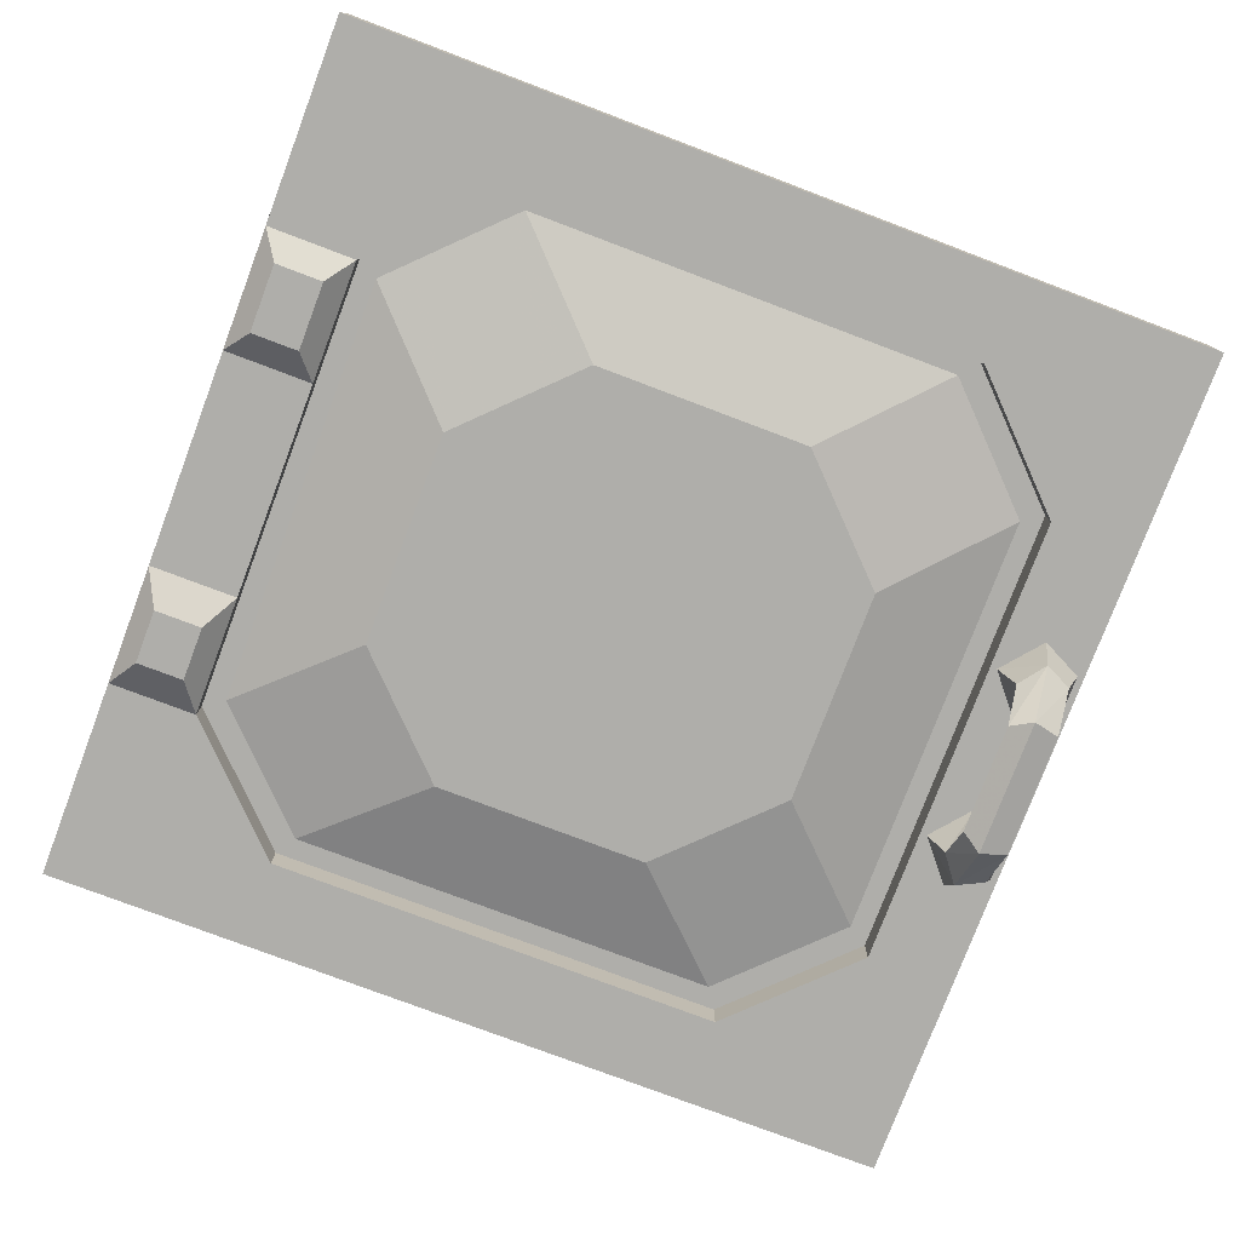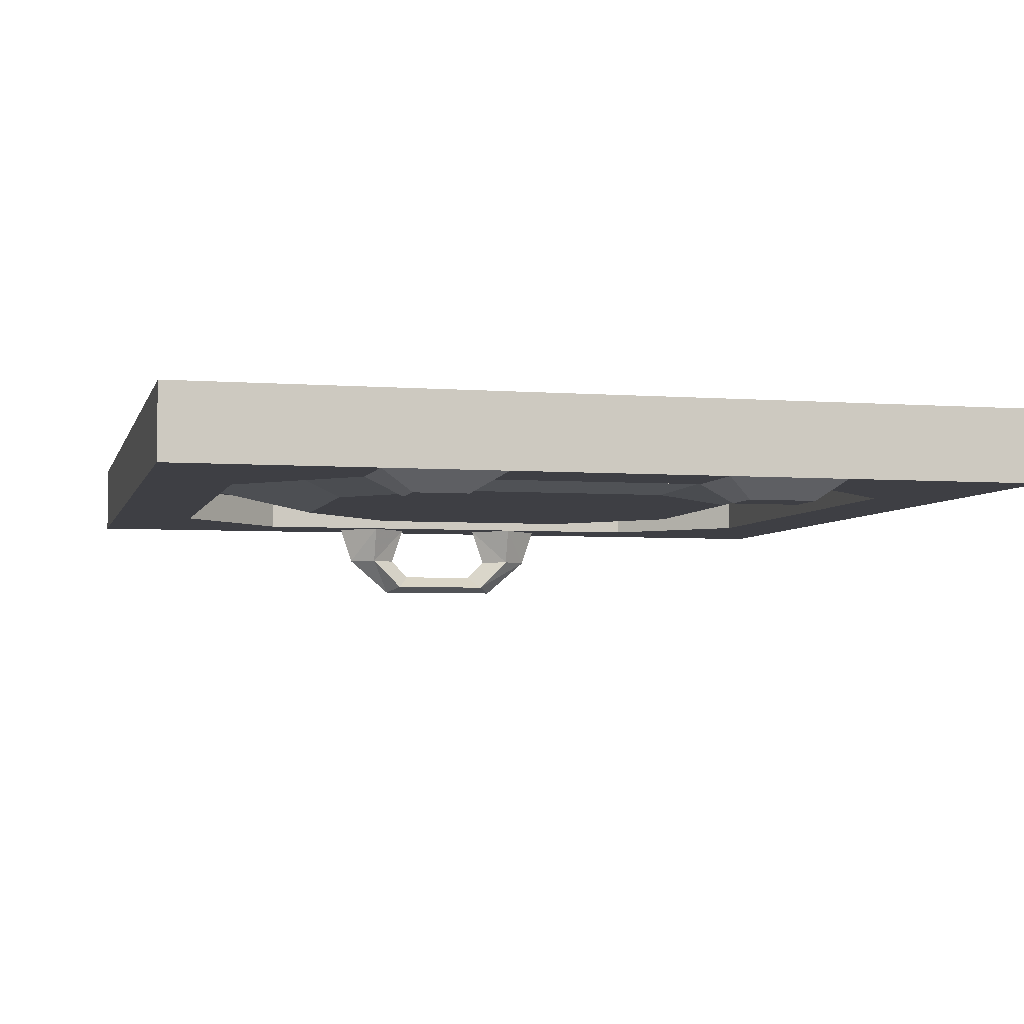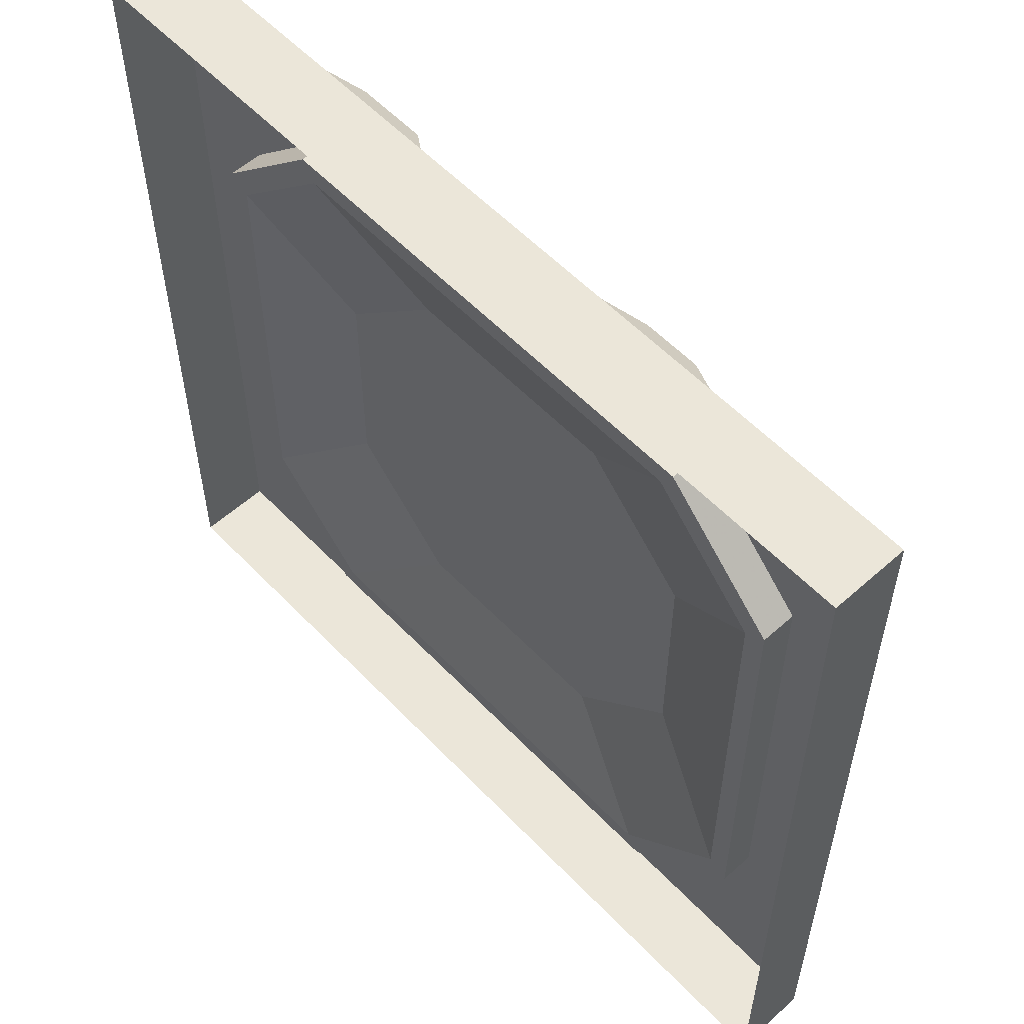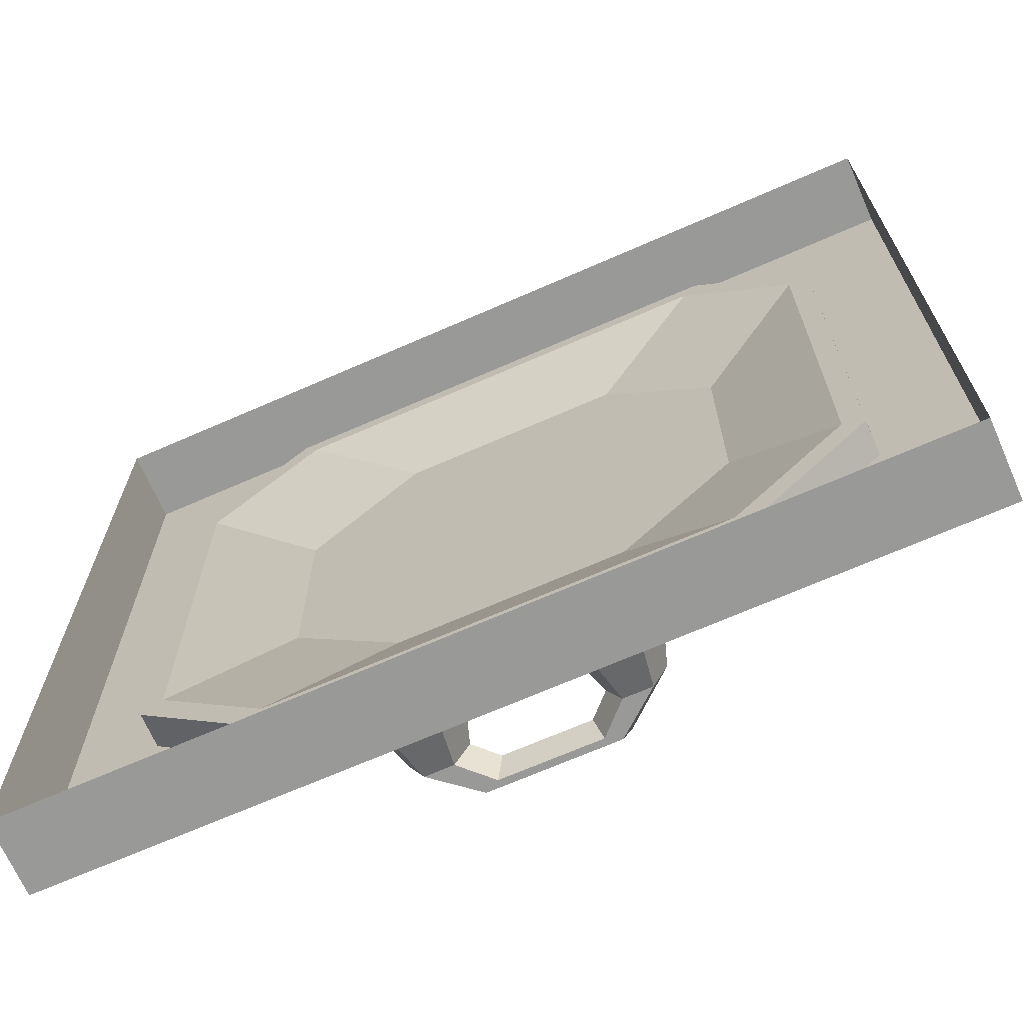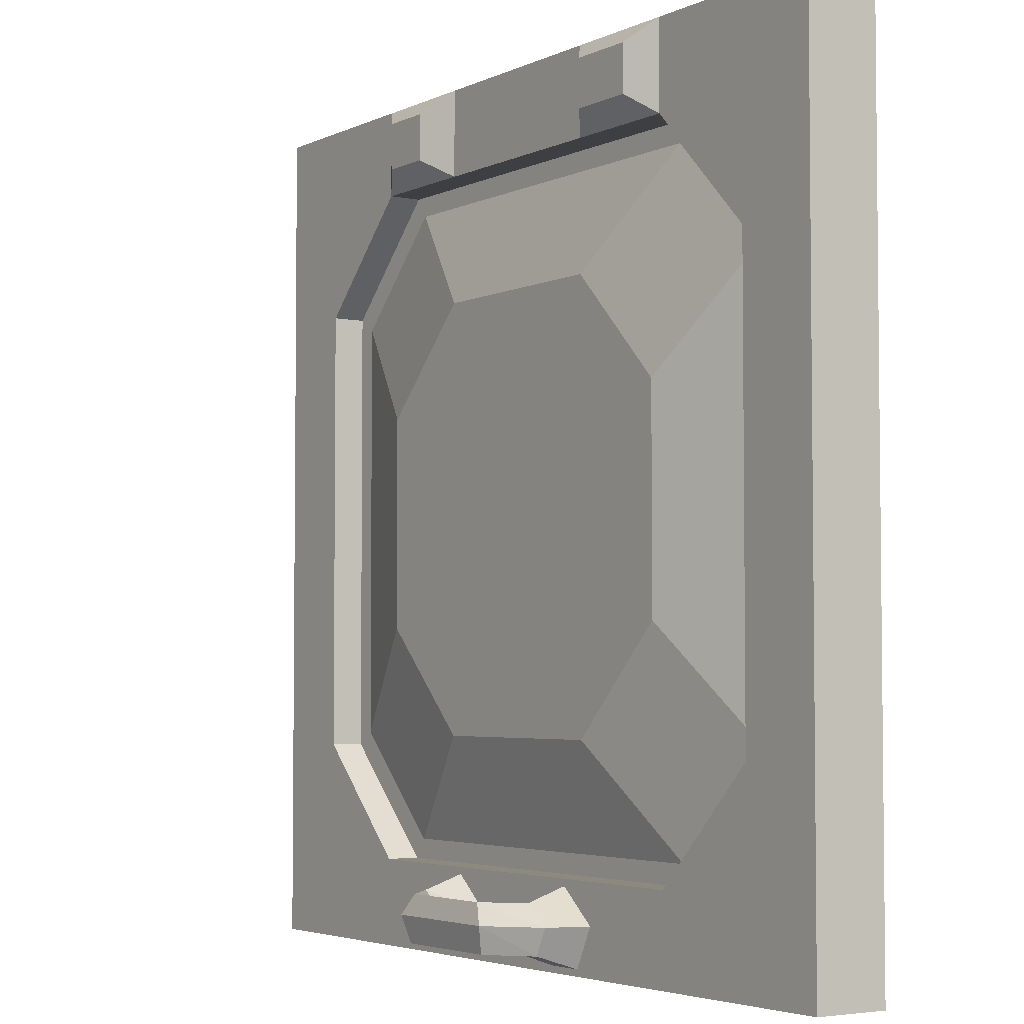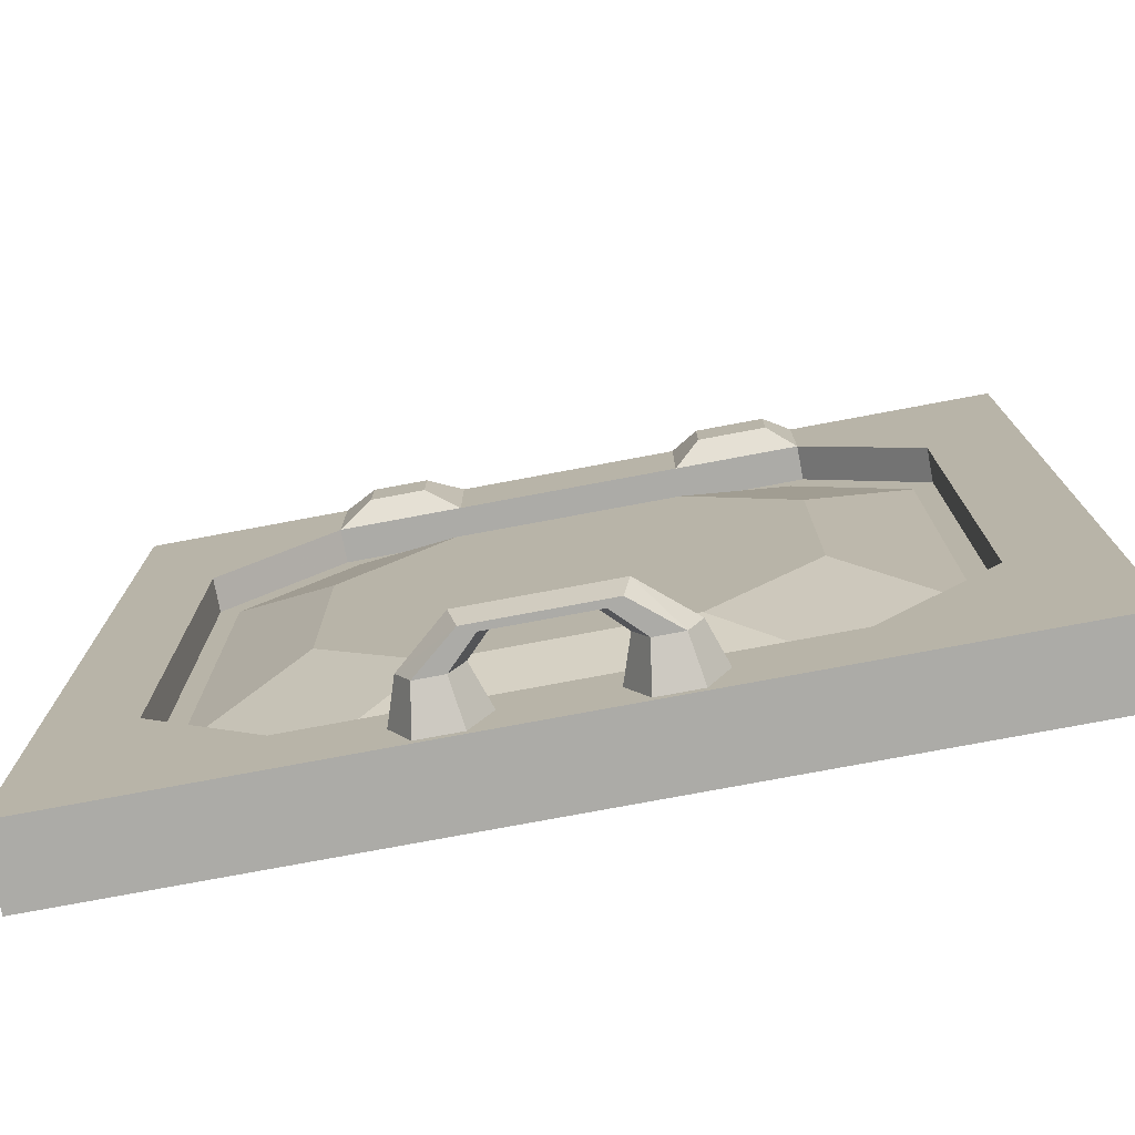
<metadata>
{"format":"obj","ext":"obj","renderer":"f3d","projection":"perspective","resolution":1024,"background":"white","views":[{"elev":-77.6,"azim":69.3,"up":"+Y"},{"elev":-4.5,"azim":-13.8,"up":"+Y"},{"elev":56.6,"azim":-132.9,"up":"+Z"},{"elev":-68.8,"azim":-156.3,"up":"+Z"},{"elev":-3.9,"azim":55.8,"up":"+Z"},{"elev":-76.3,"azim":10.6,"up":"+Z"}]}
</metadata>
<code>
v 0.25 -0.04688 0.375
v -0.25 -0.04688 0.375
v -0.125 -0.08594 0.25
v 0.125 -0.08594 0.25
v 0.375 -0.04688 0.25
v 0.3984 -0.04688 0.2656
v 0.2656 -0.04688 0.3984
v -0.2656 -0.04688 0.3984
v -0.375 -0.04688 0.25
v -0.25 -0.08594 0.125
v -0.0625 -0.08594 0.03906
v -0.04688 -0.08594 0.05469
v 0.04688 -0.08594 0.05469
v 0.25 -0.08594 0.125
v 0.375 -0.04688 -0.25
v 0.3984 -0.04688 -0.2656
v 0.3984 -0.08594 -0.2656
v 0.3984 -0.08594 0.2656
v 0.2656 -0.08594 0.3984
v 0.125 -0.08594 0.3984
v -0.125 -0.08594 0.3984
v -0.2656 -0.08594 0.3984
v -0.3984 -0.04688 0.2656
v -0.375 -0.04688 -0.25
v -0.25 -0.08594 -0.125
v -0.0625 -0.08594 -0.03906
v -0.04688 -0.08594 -0.05469
v 0.04688 -0.08594 -0.05469
v 0.0625 -0.08594 -0.03906
v 0.0625 -0.08594 0.03906
v 0.25 -0.08594 -0.125
v 0.25 -0.04688 -0.375
v 0.2656 -0.04688 -0.3984
v 0.2656 -0.08594 -0.3984
v 0.5 -0.08594 -0.5
v 0.5 -0.08594 0.5
v 0.2656 -0.08594 0.5
v 0.2344 -0.1094 0.4766
v 0.2344 -0.1094 0.4219
v 0.1562 -0.1094 0.4219
v 0.125 -0.08594 0.5
v -0.125 -0.08594 0.5
v -0.1641 -0.1094 0.4766
v -0.1641 -0.1094 0.4219
v -0.2266 -0.1094 0.4219
v -0.2656 -0.08594 0.5
v -0.5 -0.08594 0.5
v -0.3984 -0.08594 0.2656
v -0.3984 -0.04688 -0.2656
v -0.25 -0.04688 -0.375
v -0.125 -0.08594 -0.25
v 0.125 -0.08594 -0.25
v -0.2656 -0.04688 -0.3984
v -0.2656 -0.08594 -0.3984
v -0.5 -0.08594 -0.5
v -0.5 0 -0.5
v 0.5 0 -0.5
v 0.5 0 0.5
v 0.2656 0 0.5
v 0.125 0 0.5
v 0.1562 -0.1094 0.4766
v -0.3984 -0.08594 -0.2656
v -0.5 0 0.5
v 0.4062 -0.08594 -0.25
v 0.3984 -0.08594 -0.3281
v 0.4453 -0.08594 -0.3281
v 0.4375 -0.08594 -0.2344
v 0.4844 -0.08594 0
v 0.4375 -0.08594 0
v 0.4375 -0.08594 0.2344
v 0.4062 -0.08594 0.25
v 0.3984 -0.08594 0.3281
v 0.4453 -0.08594 0.3281
v 0.4844 -0.08594 0.4062
v 0.4453 -0.08594 0.4062
v 0.4297 -0.08594 0.4062
v 0.3984 -0.08594 0.3516
v 0.3516 -0.08594 0.3359
v 0.375 -0.08594 0.3672
v 0.3359 -0.08594 0.4062
v 0.3047 -0.08594 0.4062
v 0.3984 -0.08594 0.4609
v 0.3594 -0.08594 0.4844
v 0.4297 -0.08594 0.4844
v 0.4453 -0.08594 -0.4062
v 0.4844 -0.08594 -0.4062
v 0.3984 -0.08594 -0.3516
v 0.4297 -0.08594 -0.4062
v 0.3984 -0.08594 -0.4609
v 0.4297 -0.08594 -0.4844
v 0.3594 -0.08594 -0.4844
v 0.3359 -0.08594 -0.4062
v 0.3047 -0.08594 -0.4062
v 0.375 -0.08594 -0.3672
v 0.3516 -0.08594 -0.3359
v 0.4062 -0.08594 -0.4062
v 0.3984 -0.08594 -0.4453
v 0.3516 -0.08594 -0.4062
v 0.375 -0.08594 -0.3828
v 0.3906 -0.08594 -0.4062
v 0.3828 -0.08594 -0.4141
v 0.3906 -0.08594 -0.4219
v 0.3984 -0.08594 0.4453
v 0.3906 -0.08594 0.4219
v 0.4062 -0.08594 0.4062
v 0.3516 -0.08594 0.4062
v 0.3828 -0.08594 0.4141
v 0.3906 -0.08594 0.4062
v 0.375 -0.08594 0.3828
v -0.4062 -0.08594 0.25
v -0.3984 -0.08594 0.3281
v -0.4453 -0.08594 0.3281
v -0.4375 -0.08594 0.2344
v -0.4844 -0.08594 0
v -0.4375 -0.08594 0
v -0.4375 -0.08594 -0.2344
v -0.4062 -0.08594 -0.25
v -0.3984 -0.08594 -0.3281
v -0.4453 -0.08594 -0.3281
v -0.4844 -0.08594 -0.4062
v -0.4453 -0.08594 -0.4062
v -0.4297 -0.08594 -0.4062
v -0.3984 -0.08594 -0.3516
v -0.3516 -0.08594 -0.3359
v -0.375 -0.08594 -0.3672
v -0.3359 -0.08594 -0.4062
v -0.3047 -0.08594 -0.4062
v -0.3984 -0.08594 -0.4609
v -0.3594 -0.08594 -0.4844
v -0.4297 -0.08594 -0.4844
v -0.4453 -0.08594 0.4062
v -0.4844 -0.08594 0.4062
v -0.3984 -0.08594 0.3516
v -0.4297 -0.08594 0.4062
v -0.3984 -0.08594 0.4609
v -0.4297 -0.08594 0.4844
v -0.3594 -0.08594 0.4844
v -0.3359 -0.08594 0.4062
v -0.3047 -0.08594 0.4062
v -0.375 -0.08594 0.3672
v -0.3516 -0.08594 0.3359
v -0.4062 -0.08594 0.4062
v -0.3984 -0.08594 0.4453
v -0.3516 -0.08594 0.4062
v -0.375 -0.08594 0.3828
v -0.3906 -0.08594 0.4062
v -0.3828 -0.08594 0.4141
v -0.3906 -0.08594 0.4219
v -0.3984 -0.08594 -0.4453
v -0.3906 -0.08594 -0.4219
v -0.4062 -0.08594 -0.4062
v -0.3516 -0.08594 -0.4062
v -0.3828 -0.08594 -0.4141
v -0.3906 -0.08594 -0.4062
v -0.375 -0.08594 -0.3828
v -0.2656 0 0.5
v -0.125 0 0.5
v -0.2266 -0.1094 0.4766
v 0.125 -0.1328 -0.4453
v 0.09375 -0.08594 -0.4062
v 0.09375 -0.1328 -0.4219
v 0.05469 -0.1719 -0.4219
v 0.07031 -0.1797 -0.4453
v 0.1094 -0.1328 -0.4766
v 0.1406 -0.08594 -0.4453
v 0.1172 -0.08594 -0.4922
v 0.07812 -0.1328 -0.4766
v 0.07031 -0.08594 -0.4922
v 0.0625 -0.1328 -0.4453
v 0.04688 -0.08594 -0.4453
v 0.0625 -0.1719 -0.4766
v 0.04688 -0.1641 -0.4766
v 0.03906 -0.1562 -0.4453
v -0.05469 -0.1562 -0.4453
v -0.07031 -0.1719 -0.4219
v -0.08594 -0.1797 -0.4453
v -0.07812 -0.1719 -0.4766
v -0.0625 -0.1641 -0.4766
v -0.09375 -0.1328 -0.4766
v -0.07812 -0.1328 -0.4453
v -0.1094 -0.1328 -0.4219
v -0.1406 -0.1328 -0.4453
v -0.125 -0.1328 -0.4766
v -0.1328 -0.08594 -0.4922
v -0.08594 -0.08594 -0.4922
v -0.0625 -0.08594 -0.4453
v -0.1094 -0.08594 -0.4062
v -0.1562 -0.08594 -0.4453
f 1 2 3
f 1 3 4
f 3 10 11
f 3 11 12
f 4 13 14
f 5 14 15
f 9 24 25
f 9 25 10
f 12 27 28
f 12 28 13
f 13 30 14
f 14 31 15
f 25 51 27
f 25 27 26
f 50 32 52
f 50 52 51
f 52 31 29
f 52 29 28
f 1 4 5
f 2 9 10
f 2 10 3
f 3 12 4
f 4 12 13
f 4 14 5
f 10 25 26
f 10 26 11
f 11 26 27
f 11 27 12
f 13 28 29
f 13 29 30
f 14 30 31
f 15 31 32
f 24 50 51
f 24 51 25
f 51 52 28
f 51 28 27
f 32 31 52
f 31 30 29
f 1 5 6
f 1 6 7
f 1 7 2
f 2 7 8
f 2 8 9
f 5 15 16
f 5 16 6
f 6 16 17
f 6 17 18
f 6 18 7
f 7 18 19
f 7 19 20
f 7 20 8
f 8 20 21
f 8 21 22
f 8 22 23
f 8 23 9
f 9 23 24
f 15 32 33
f 15 33 16
f 16 33 34
f 16 34 17
f 22 48 23
f 23 48 49
f 23 49 24
f 24 49 50
f 32 50 53
f 32 53 33
f 33 53 54
f 33 54 34
f 35 55 56
f 35 56 57
f 35 57 36
f 36 57 58
f 36 58 59
f 36 59 37
f 50 49 53
f 53 49 62
f 53 62 54
f 55 47 63
f 55 63 56
f 49 48 62
f 64 65 66
f 64 66 67
f 64 67 68
f 64 68 69
f 69 68 70
f 69 70 71
f 71 70 72
f 72 70 73
f 72 73 74
f 72 74 75
f 72 77 78
f 78 77 79
f 78 79 80
f 78 80 81
f 81 80 82
f 81 82 83
f 83 82 84
f 84 82 75
f 84 75 74
f 85 86 66
f 85 66 65
f 85 89 86
f 86 89 90
f 90 89 91
f 91 89 92
f 91 92 93
f 93 92 94
f 93 94 95
f 95 94 65
f 65 94 87
f 87 94 96
f 87 96 88
f 88 96 97
f 96 102 97
f 97 102 98
f 98 102 101
f 98 101 99
f 99 101 100
f 76 103 104
f 76 104 105
f 76 105 79
f 76 79 77
f 103 106 107
f 103 107 104
f 106 109 108
f 106 108 107
f 110 111 112
f 110 112 113
f 110 113 114
f 110 114 115
f 115 114 116
f 115 116 117
f 117 116 118
f 118 116 119
f 118 119 120
f 118 120 121
f 118 123 124
f 124 123 125
f 124 125 126
f 124 126 127
f 127 126 128
f 127 128 129
f 129 128 130
f 130 128 121
f 130 121 120
f 131 132 112
f 131 112 111
f 131 135 132
f 132 135 136
f 136 135 137
f 137 135 138
f 137 138 139
f 139 138 140
f 139 140 141
f 141 140 111
f 111 140 133
f 133 140 142
f 133 142 134
f 134 142 143
f 142 148 143
f 143 148 144
f 144 148 147
f 144 147 145
f 145 147 146
f 122 149 150
f 122 150 151
f 122 151 125
f 122 125 123
f 149 152 153
f 149 153 150
f 152 155 154
f 152 154 153
f 47 46 156
f 47 156 63
f 157 42 41
f 157 41 60
f 159 161 162
f 159 162 163
f 159 163 164
f 163 171 164
f 164 171 167
f 167 171 172
f 167 172 169
f 169 172 173
f 169 173 161
f 161 173 162
f 162 173 174
f 162 174 175
f 162 175 163
f 163 175 176
f 163 176 171
f 171 176 177
f 171 177 172
f 172 177 178
f 172 178 173
f 173 178 174
f 174 178 179
f 174 179 180
f 174 180 175
f 175 180 181
f 175 181 176
f 176 181 182
f 176 182 177
f 177 182 183
f 177 183 178
f 178 183 179
f 17 34 35
f 17 35 18
f 18 35 36
f 18 36 19
f 19 36 37
f 20 41 42
f 20 42 21
f 22 46 47
f 22 47 48
f 34 54 55
f 34 55 35
f 54 62 55
f 55 62 47
f 62 48 47
f 72 75 76
f 72 76 77
f 85 65 87
f 85 87 88
f 85 88 89
f 88 97 89
f 89 97 92
f 92 97 98
f 92 98 94
f 94 98 99
f 94 99 100
f 94 100 96
f 96 100 101
f 96 101 102
f 75 82 103
f 75 103 76
f 82 80 106
f 82 106 103
f 104 107 105
f 105 107 108
f 105 108 109
f 105 109 79
f 79 109 80
f 80 109 106
f 118 121 122
f 118 122 123
f 131 111 133
f 131 133 134
f 131 134 135
f 134 143 135
f 135 143 138
f 138 143 144
f 138 144 140
f 140 144 145
f 140 145 146
f 140 146 142
f 142 146 147
f 142 147 148
f 121 128 149
f 121 149 122
f 128 126 152
f 128 152 149
f 150 153 151
f 151 153 154
f 151 154 155
f 151 155 125
f 125 155 126
f 126 155 152
f 19 37 38
f 19 38 39
f 19 39 20
f 20 39 40
f 20 40 41
f 21 42 43
f 21 43 44
f 21 44 22
f 22 44 45
f 22 45 46
f 37 59 60
f 37 60 41
f 37 41 61
f 37 61 38
f 38 61 39
f 39 61 40
f 40 61 41
f 156 46 42
f 156 42 157
f 158 45 44
f 158 44 43
f 158 43 42
f 158 42 46
f 158 46 45
f 159 160 161
f 159 164 165
f 159 165 160
f 166 165 164
f 166 164 167
f 166 167 168
f 168 167 169
f 168 169 170
f 170 169 161
f 170 161 160
f 179 183 184
f 179 184 185
f 179 185 180
f 180 185 186
f 180 186 181
f 181 186 187
f 181 187 182
f 182 187 188
f 182 188 183
f 183 188 184

</code>
